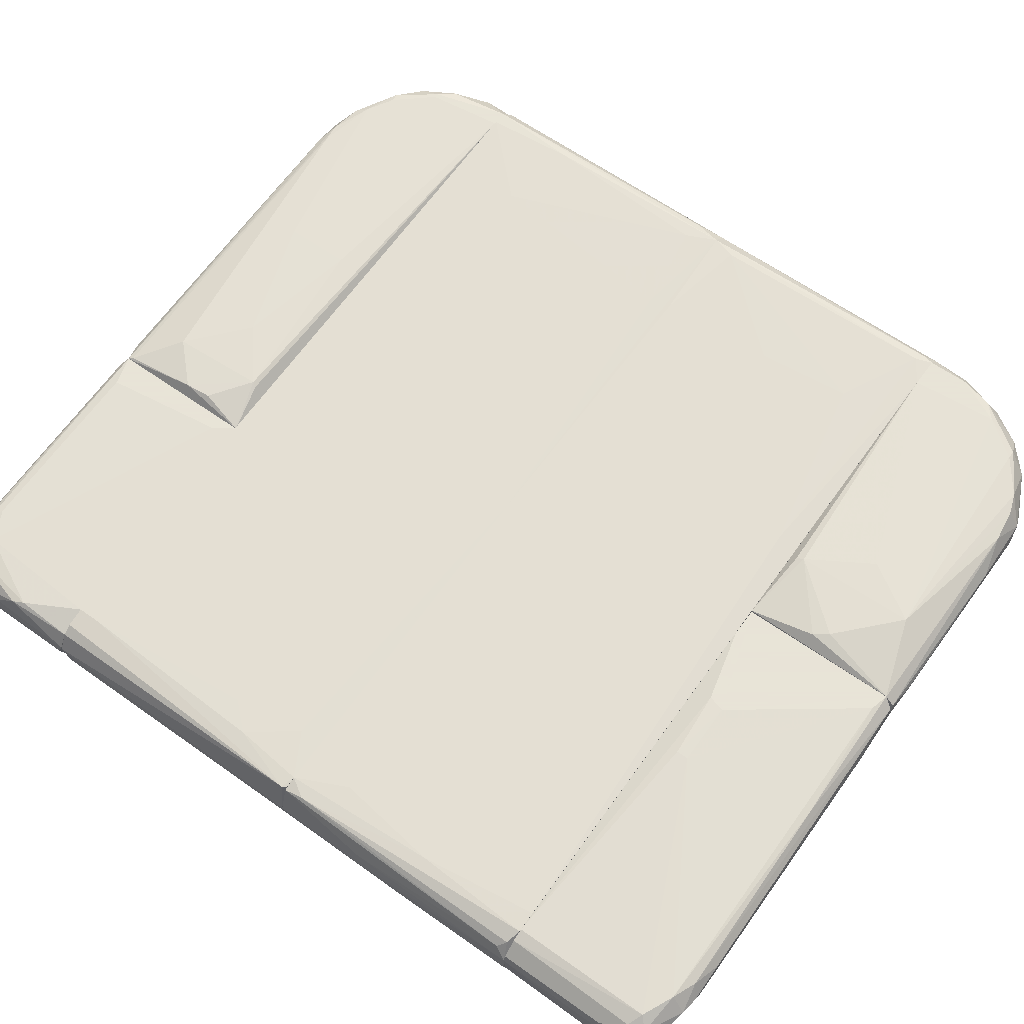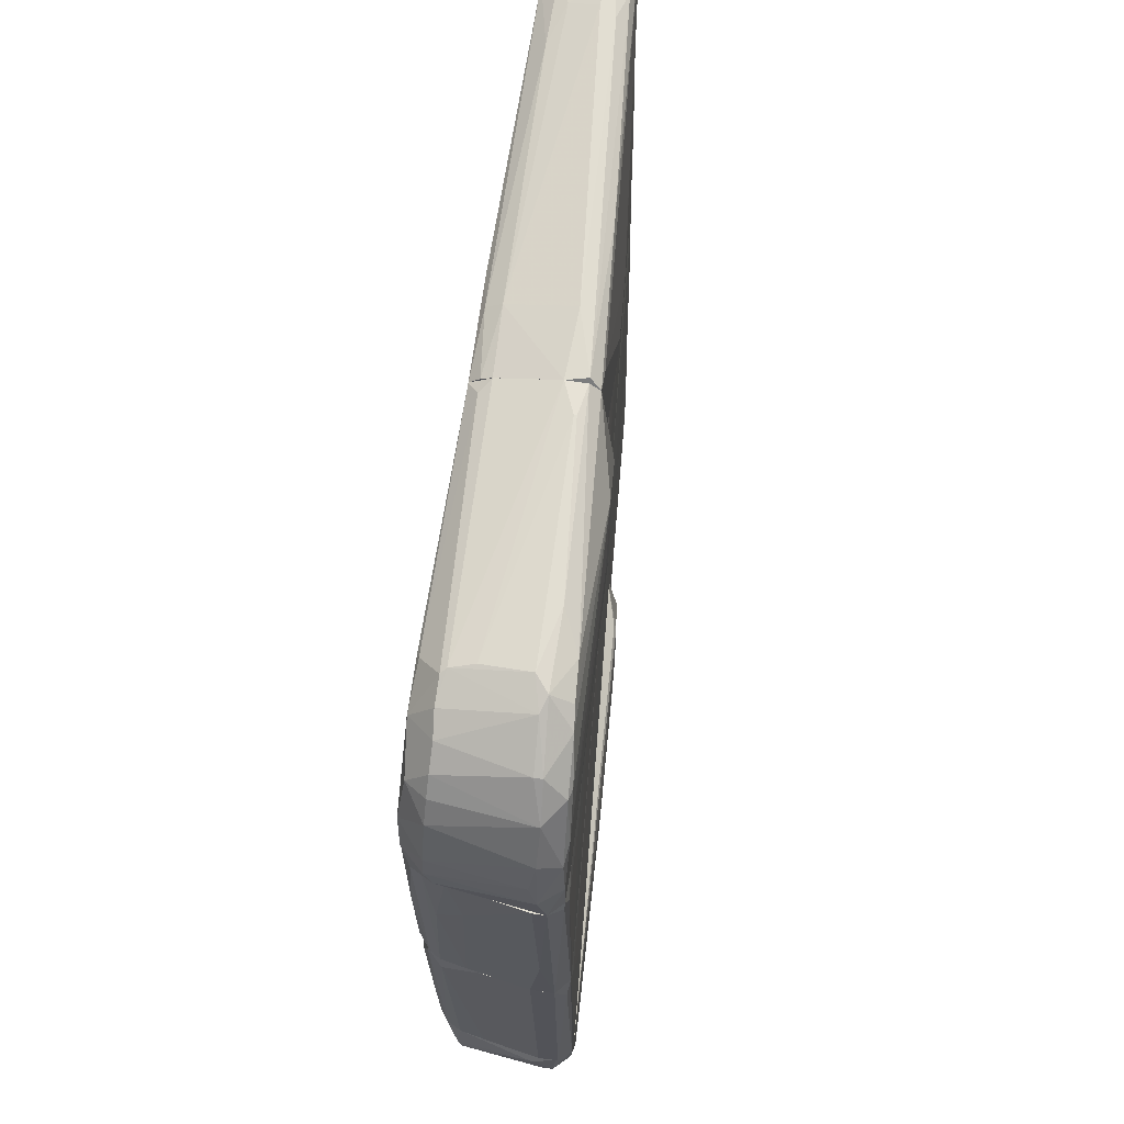
<metadata>
{"format":"obj","ext":"obj","renderer":"f3d","projection":"perspective","resolution":1024,"background":"white","views":[{"elev":61.4,"azim":126.0,"up":"+Z"},{"elev":68.0,"azim":-80.9,"up":"+Y"}]}
</metadata>
<code>
v 0.01416 -0.07966 0.01187
v -0.06984 -0.07729 -0.004735
v -0.06984 -0.06733 -0.009484
v 0.02128 -0.06685 0.01092
v -0.07411 0.001019 -0.006635
v -0.07411 0.001019 0.01614
v -0.07411 0.05607 -0.00711
v 0.01701 0.0632 0.009499
v -0.07126 -0.05783 0.01662
v 0.01322 0.08454 -0.01138
v -0.06414 -0.08488 0.01045
v 0.07823 0.05607 0.002379
v 0.07823 0.07932 -0.01091
v 0.07823 -0.05783 0.003804
v 0.07823 0.08597 -0.006635
v -0.07553 -0.004678 0.01567
v -0.07553 0.001019 0.0009575
v -0.06889 0.07885 -0.006159
v -0.06889 0.05607 0.01519
v 0.07253 0.01146 0.004278
v 0.004656 0.001019 0.00997
v -0.05654 -0.08678 0.01472
v -0.05654 -0.08203 -0.009007
v 0.07871 -0.08583 -0.003314
v 0.07871 0.06129 -0.01043
v 0.07871 0.08312 0.001904
v -0.07553 -0.07112 0.01234
v -0.07553 -0.06115 -0.005687
v 0.0806 0.001019 -0.008058
v 0.0806 -0.05783 -0.007584
v -0.07316 -0.03979 0.01662
v -0.03044 -0.05783 -0.009957
v 0.01796 -0.003255 -0.01091
v -0.07695 -0.05783 0.01377
v -0.07031 0.07363 0.01519
v -0.07031 0.05607 -0.01091
v -0.06794 -0.07919 -0.004735
v 0.02318 -0.0882 0.008547
v 0.02318 -0.0882 0.00855
v 0.02318 -0.08583 -0.008535
v 0.02318 -0.08773 -0.004262
v 0.02318 -0.08678 -0.007108
v 0.02318 -0.0844 -0.009959
v 0.02318 -0.05783 0.008547
v 0.02318 -0.05783 0.00855
v 0.02318 -0.05783 -0.009959
v 0.02318 -0.08962 0.002853
v 0.02318 -0.08962 0.002856
v -0.06082 -0.07065 -0.009956
v -0.06509 0.08502 0.01045
v -0.06509 0.08502 0.009024
v 0.08155 -0.07966 0.000955
v 0.08155 -0.07823 -0.005686
v 0.02603 -0.06211 0.00855
v 0.07443 -0.05783 0.004751
v -0.07696 0.06794 0.00997
v -0.0556 0.02571 0.01472
v 0.007524 0.09071 0.004275
v 0.007524 0.08787 -0.007585
v 0.007524 0.08597 -0.01043
v 0.07728 0.001019 0.0038
v 0.07728 -0.08441 0.004276
v -0.07648 0.0613 -0.004736
v 0.07016 -0.08868 0.003802
v -0.05323 -0.002305 0.01472
v -0.07362 0.05275 0.01567
v -0.003865 0.09024 0.007599
v -0.003865 0.07885 -0.01138
v 0.002775 -0.06922 0.01282
v -0.04611 -0.08915 0.01329
v 0.07539 -0.05783 -0.01043
v 0.01891 -0.08962 0.007123
v -0.07173 0.06272 -0.01043
v -0.07173 0.07505 -0.006159
v 0.08155 0.02 -0.0009425
v 0.08155 0.02997 -0.006635
v 0.08155 0.001019 -0.006161
v 0.08155 0.05607 -0.00189
v 0.08155 0.05607 -0.006161
v 0.06115 0.09071 -0.0009425
v 0.05403 0.08834 -0.008534
v -0.006723 0.06936 0.01187
v -0.04848 0.08312 -0.01091
v -0.06462 -0.08203 -0.005211
v -0.0703 0.05133 -0.01091
v -0.0703 0.05607 -0.01091
v 0.06162 0.08929 -0.006161
v -0.07078 -0.007051 -0.01043
v -0.07078 -0.05783 -0.009484
v 0.0621 -0.0863 -0.009009
v -0.0575 0.04467 0.01472
v 0.06874 -0.003727 0.004751
v 0.01511 0.001019 -0.01091
v -0.02001 0.08312 0.01329
v 0.04975 0.05607 -0.01138
v -0.07553 0.05417 0.01519
v -0.07553 0.03993 -0.00094
v 0.07775 -0.00848 -0.01043
v 0.07775 0.08739 -0.003314
v 0.07775 0.08644 0.00143
v 0.07964 0.05607 -0.009484
v 0.07964 0.004819 0.003329
v 0.0806 -0.05783 -0.007585
v -0.002917 0.076 -0.01138
v -0.07316 0.05607 -0.009007
v 0.07348 -0.05783 0.004751
v -0.04991 -0.08772 -0.005211
v -0.04991 -0.08772 0.01472
v 0.07633 0.05607 0.003326
v -0.02191 -0.06401 0.01424
v -0.02191 -0.07729 0.01424
v -0.04943 0.08407 -0.01043
v -0.06842 0.001019 -0.01043
v -0.05418 0.001972 0.01472
v -0.002444 -0.04548 -0.01043
v 0.08156 0.0798 -0.002365
v 0.08156 0.07838 -0.006635
v 0.08156 0.05607 -0.001893
v 0.06684 0.09071 0.00048
v 0.06684 0.08597 -0.01138
v -0.0722 -0.07349 -0.005211
v 0.07444 -0.004206 -0.01091
v 0.07444 -0.05356 0.004751
v 0.07444 -0.05783 0.004751
v -0.07031 -0.07776 0.01472
v -0.07031 -0.07349 0.01662
v -0.07743 0.01953 0.01139
v -0.07743 -0.06448 0.01139
v -0.07743 -0.064 0.01329
v -0.07743 -0.05973 0.009024
v -0.07743 0.05607 0.01045
v -0.07743 0.05607 0.01282
v 0.01369 -0.05973 0.01139
v -0.06319 -0.08108 0.01614
v 0.06494 -0.0901 0.002379
v 0.02414 0.08882 0.007124
v 0.0227 -0.08725 0.009021
v 0.08203 0.001019 -0.003314
v 0.08203 0.01811 -0.004261
v -0.05133 0.09071 0.007124
v -0.07173 -0.03884 -0.009484
v -0.07173 -0.05783 0.01662
v -0.05749 -0.04311 0.01567
v -0.05085 0.08929 -0.001414
v -0.07696 -0.05735 0.01424
v -0.07696 0.001019 0.01377
v -0.07696 0.001019 0.009496
v -0.07696 -0.05783 0.01045
v -0.06272 -0.07776 -0.009481
v -0.06888 0.001019 -0.01043
v -0.06888 0.05607 0.01519
v -0.004828 0.08834 0.009496
v -0.004828 0.08455 -0.01091
v -0.004828 0.09024 0.0076
v -0.004828 0.09024 0.003802
v -0.004828 0.0874 -0.007109
v 0.08013 6.875e-05 0.003326
v 0.08013 -0.05783 0.00238
v 0.07538 0.05607 -0.01138
v 0.07538 -0.05783 -0.01043
v -0.07174 0.03044 -0.01043
v -0.0575 0.08122 -0.01091
v -0.0575 0.08644 -0.006635
v 0.04927 0.05608 -0.01138
v -0.07601 -0.06258 -0.004735
v -0.07601 0.06415 -0.006159
v -0.06936 0.06889 -0.01091
v -0.07505 0.001019 -0.001888
v -0.07505 0.05607 -0.00331
v -0.07505 0.05607 0.01519
v 0.02935 0.06082 0.008547
v 0.02935 0.0632 0.008547
v -0.05275 0.08787 -0.006635
v 0.08013 0.001019 0.002855
v 0.08013 0.001019 -0.008533
v -0.07126 -0.005163 0.01614
v 0.0749 0.04088 -0.01138
v -0.07078 0.0798 0.01092
v 0.07586 0.05607 0.003328
v 0.07586 0.08455 0.003328
v -0.06841 -0.08156 0.01282
v -0.04753 0.08882 0.01282
v -0.05228 -0.08725 -0.005685
v 0.06684 -0.0863 0.005701
v 0.08108 -0.07112 0.003802
v -0.07695 0.001019 0.01377
v -0.07695 0.001019 0.009496
v -0.07743 0.05607 0.01282
v -0.04658 -0.08725 0.01472
v 0.06494 0.08929 0.003328
v 0.07918 0.001019 -0.009484
v -0.05418 0.09024 0.009496
v -0.05418 0.08787 0.01329
v -0.07458 -0.05783 0.01662
v -0.07458 -0.05783 0.01662
v 0.06968 0.07505 -0.01186
v 0.06968 0.08739 0.003802
v 0.0132 -0.06068 0.01187
v -0.007195 0.08644 -0.009007
v -0.0741 -0.05783 -0.005211
v -0.01906 0.0575 0.01282
v 0.06542 0.09071 -0.0009425
v 0.07206 0.05607 0.003802
v -0.05797 -0.08583 -0.005211
v -0.05797 -0.0844 0.01567
v -0.06509 -0.08156 0.01567
v 0.0008787 0.05608 0.009499
v 0.07016 0.09024 0.00048
v -0.06888 -0.04264 -0.009955
v 0.02461 -0.08962 0.006651
v -0.07363 0.07079 0.01472
v 0.07301 -0.08345 0.005228
v 0.07965 0.001019 0.003326
v 0.06589 -0.08868 0.004751
v 0.06589 -0.0882 -0.005686
v -0.05939 -0.08772 0.01187
v -0.07411 0.001019 0.01614
v -0.07411 -0.005163 -0.006635
v -0.07411 -0.05783 -0.005213
v 0.08013 -0.06875 0.004276
v 0.08013 -0.05783 0.002379
v 0.07538 0.03234 0.003802
v 0.07538 0.001019 -0.01091
v 0.07538 0.05607 -0.01138
v 0.06162 -0.0882 -0.006161
v -0.008619 0.07221 0.01234
v 0.02175 -0.07207 0.01092
v -0.06177 0.08454 -0.006159
v 0.01463 -0.08488 -0.009484
v -0.02713 0.07174 0.01377
v 0.05924 0.09071 0.001904
v -0.04468 -0.08298 -0.009484
v -0.07316 0.001972 -0.008533
v -0.07316 0.05607 -0.009009
v -0.05702 0.08929 0.008547
v -0.07079 -0.05783 -0.009484
v 0.06874 -0.07491 -0.01043
v 0.06874 -0.08772 0.005228
v -0.07505 0.07316 0.01092
v -0.07505 0.06794 -0.006159
v -0.07505 0.05607 0.01519
v -0.07505 0.05607 -0.003314
v -0.07505 0.06415 0.01519
v 0.07111 -0.01845 0.004751
v -0.01052 0.09071 0.006175
v -0.01052 0.09071 0.006649
v -0.0518 0.08834 -0.005686
v 0.0787 -0.05023 -0.009484
v -0.00482 0.09024 0.0038
v -0.00482 0.08454 -0.01091
v -0.00482 0.05608 0.009499
v -0.00482 0.05608 0.009973
v -0.00482 0.05608 -0.01091
v -0.00482 0.05608 -0.01091
v -0.00482 0.08834 0.009499
v -0.00482 0.08739 -0.00711
v -0.00482 0.08644 -0.009009
v -0.07506 -0.06733 -0.004735
v -0.07506 -0.05783 -0.000465
v 0.07918 -0.08345 -0.006636
v 0.07918 -0.05783 -0.009009
v -0.04042 0.09071 0.009496
v 0.07206 -0.08915 0.00048
v 0.08203 -0.07919 -0.002365
v 0.08203 -0.05023 -0.004261
v 0.08203 0.001019 -0.003788
v 0.08203 0.001019 -0.002839
v 0.08203 -0.07539 0.000955
v 0.08203 -0.05783 -0.001416
v 0.08203 -0.05926 -0.003788
v 0.08203 -0.05783 -0.0009425
v -0.05797 0.08644 0.01377
v 0.07491 -0.0863 -0.006636
v 0.07491 0.0836 -0.01138
v 0.06779 0.08834 -0.008534
v -0.06936 -0.07349 0.01662
v -0.04136 -0.08393 -0.009007
v 0.07965 0.08027 -0.009482
v -0.06747 -0.08251 0.01092
v 0.07917 0.001019 -0.009484
v 0.07917 0.05512 0.001906
v -0.06462 0.08122 0.01472
v -0.0219 0.0518 0.01187
v 0.06827 0.07316 -0.01186
v -0.001015 0.08739 0.009499
v -0.03376 -0.0901 0.01045
v 0.02936 -0.0863 0.00855
v -0.07267 0.005766 0.01614
v -0.05275 -0.0901 0.01092
v -0.05987 0.06984 -0.01138
v 0.06778 0.04135 -0.01138
v 0.07727 0.01336 -0.01091
v 0.07727 0.001019 0.003802
v 0.07727 0.05607 -0.01091
v 0.01463 0.001019 -0.01091
v -0.07268 0.001019 -0.009009
v -0.07268 -0.05783 -0.008058
v -0.06604 0.0817 -0.006159
v -0.06604 -0.07634 -0.008534
v -0.06604 0.07695 -0.009957
v 0.0806 0.08312 -0.001893
v -0.07316 -0.07064 0.01614
v -0.06652 0.08122 0.01424
v 0.07585 0.001019 -0.01091
v 0.07585 -0.01323 0.004278
v -0.07791 0.06367 0.0114
v -0.01954 0.05892 0.01329
v 0.01606 0.05987 0.009499
v -0.07458 0.03424 -0.005684
v 0.07396 0.08692 -0.008534
v 0.08059 0.0461 -0.008533
v 0.08059 0.0537 0.0004838
v -0.03044 -0.05783 -0.009956
v 0.003235 0.04041 0.00997
v 0.08107 0.07838 -0.0004687
v 0.08107 0.05607 -0.0004687
v 0.08107 0.05607 -0.007585
v 0.06969 -0.08488 -0.009959
v 0.02841 -0.08725 -0.006636
v 0.07681 -0.08773 0.000955
v 0.07681 -0.08156 -0.009959
v 0.07966 -0.07871 -0.008535
v 0.07966 -0.08441 0.000955
v -0.01242 -0.08298 -0.009956
v 0.06542 -0.0901 0.001429
v -0.07125 0.005766 -0.01043
v -0.07173 -0.07776 0.01139
v 0.08155 -0.05688 -0.006161
v 0.08155 0.001019 -0.006161
v 0.08155 -0.005634 -0.0004675
v 0.004669 0.001019 0.009971
v 0.07443 0.08929 -0.0009425
v -0.05085 -0.0882 -0.003312
v -0.05085 -0.0901 0.008075
f 157 269 330
f 266 267 269
f 267 266 217
f 89 269 194
f 217 266 304
f 269 89 71
f 217 304 113
f 194 269 124
f 267 217 213
f 89 194 148
f 217 113 146
f 269 71 30
f 213 217 331
f 89 148 219
f 71 115 33
f 33 115 88
f 124 269 158
f 304 266 191
f 148 146 147
f 146 113 147
f 113 88 296
f 147 113 296
f 194 124 142
f 124 143 142
f 88 115 209
f 89 88 209
f 148 194 145
f 146 148 145
f 71 89 32
f 115 71 32
f 89 209 32
f 209 115 32
f 331 217 65
f 143 331 65
f 267 213 157
f 158 269 157
f 269 30 328
f 30 71 248
f 191 30 248
f 191 266 29
f 30 191 29
f 328 30 29
f 219 218 297
f 89 219 297
f 218 296 297
f 331 143 244
f 305 92 244
f 92 331 244
f 124 158 14
f 158 157 14
f 65 217 176
f 143 65 176
f 143 124 123
f 157 305 123
f 305 244 123
f 244 143 123
f 124 14 123
f 14 157 123
f 194 217 16
f 217 146 16
f 145 194 16
f 146 145 16
f 113 304 93
f 304 33 93
f 33 88 93
f 88 113 93
f 304 71 122
f 33 304 122
f 71 33 122
f 148 147 17
f 296 218 17
f 147 296 17
f 213 331 61
f 305 157 61
f 157 213 61
f 92 305 61
f 331 92 61
f 218 219 259
f 219 148 259
f 17 218 259
f 148 17 259
f 71 304 98
f 304 191 98
f 248 71 98
f 191 248 98
f 217 194 31
f 194 142 31
f 142 143 31
f 176 217 31
f 143 176 31
f 29 266 329
f 328 29 329
f 266 269 265
f 269 328 265
f 329 266 265
f 328 329 265
f 88 89 141
f 296 88 141
f 89 297 141
f 297 296 141
f 269 267 330
f 267 157 330
f 77 76 139
f 78 79 170
f 138 6 150
f 170 79 86
f 138 150 223
f 6 138 293
f 78 170 203
f 86 79 224
f 150 6 187
f 170 86 131
f 223 150 295
f 203 283 314
f 138 223 175
f 6 293 21
f 131 86 7
f 187 6 186
f 66 6 288
f 21 293 20
f 314 21 20
f 224 79 101
f 150 187 5
f 233 150 5
f 309 7 5
f 295 150 85
f 291 295 85
f 203 170 151
f 283 203 151
f 170 66 151
f 66 283 151
f 283 66 91
f 66 288 91
f 78 203 109
f 281 78 109
f 102 281 109
f 170 131 132
f 86 85 161
f 86 224 95
f 224 291 95
f 85 86 95
f 291 85 95
f 293 138 174
f 102 293 174
f 6 21 114
f 21 314 114
f 288 6 114
f 187 186 127
f 132 131 127
f 186 132 127
f 131 97 127
f 7 86 234
f 233 5 234
f 5 7 234
f 161 233 234
f 86 161 234
f 150 233 326
f 85 150 326
f 233 161 326
f 161 85 326
f 6 66 96
f 66 170 96
f 186 6 96
f 170 132 96
f 132 186 96
f 314 283 57
f 283 91 57
f 91 288 57
f 114 314 57
f 288 114 57
f 78 281 312
f 281 102 312
f 102 174 312
f 312 174 75
f 138 78 75
f 174 138 75
f 78 312 75
f 203 314 222
f 293 102 222
f 20 293 222
f 314 20 222
f 109 203 222
f 102 109 222
f 138 175 77
f 7 309 169
f 131 7 169
f 97 131 169
f 309 97 169
f 223 295 177
f 291 224 177
f 295 291 177
f 292 223 177
f 224 292 177
f 309 5 168
f 5 187 168
f 97 309 168
f 187 127 168
f 127 97 168
f 101 79 311
f 79 76 311
f 77 175 311
f 76 77 311
f 224 101 294
f 292 224 294
f 101 292 294
f 175 223 280
f 223 292 280
f 292 101 280
f 101 311 280
f 311 175 280
f 79 78 139
f 78 138 139
f 76 79 139
f 138 77 139
f 258 165 28
f 44 43 46
f 43 44 38
f 43 38 48
f 4 44 198
f 46 43 49
f 149 49 232
f 43 48 42
f 183 333 204
f 333 289 204
f 48 38 72
f 333 48 334
f 289 333 334
f 27 258 121
f 236 49 3
f 49 149 3
f 121 258 3
f 195 44 313
f 44 46 313
f 46 49 313
f 49 236 313
f 236 200 313
f 44 195 9
f 195 126 9
f 110 198 9
f 38 108 70
f 108 289 70
f 72 38 70
f 1 198 69
f 111 1 69
f 198 110 69
f 110 111 69
f 181 11 216
f 11 204 216
f 204 289 216
f 27 121 327
f 49 43 324
f 43 232 324
f 232 49 324
f 200 130 34
f 129 195 34
f 130 129 34
f 195 313 34
f 313 200 34
f 204 11 84
f 181 216 206
f 232 183 23
f 149 232 23
f 183 204 23
f 84 149 23
f 204 84 23
f 126 195 302
f 195 129 302
f 129 27 302
f 44 4 227
f 38 44 227
f 4 198 227
f 198 1 227
f 108 38 189
f 1 111 189
f 205 108 189
f 111 205 189
f 48 72 286
f 334 48 286
f 289 334 286
f 70 289 286
f 72 70 286
f 38 227 137
f 227 1 137
f 189 38 137
f 1 189 137
f 48 333 107
f 333 183 107
f 198 44 133
f 44 9 133
f 9 198 133
f 42 48 41
f 107 42 41
f 48 107 41
f 111 110 276
f 9 126 276
f 110 9 276
f 43 42 229
f 107 183 229
f 42 107 229
f 27 327 125
f 327 181 125
f 206 126 125
f 181 206 125
f 126 302 125
f 302 27 125
f 258 27 128
f 27 129 128
f 129 130 128
f 130 165 128
f 165 258 128
f 289 108 22
f 108 205 22
f 216 289 22
f 205 206 22
f 206 216 22
f 3 149 299
f 121 3 299
f 149 84 299
f 11 181 279
f 181 327 279
f 37 84 279
f 84 11 279
f 327 121 2
f 84 37 2
f 121 299 2
f 299 84 2
f 279 327 2
f 37 279 2
f 232 43 277
f 183 232 277
f 43 229 277
f 229 183 277
f 205 111 134
f 126 206 134
f 206 205 134
f 111 276 134
f 276 126 134
f 200 236 28
f 130 200 28
f 236 3 28
f 3 258 28
f 165 130 28
f 214 64 238
f 106 160 46
f 55 106 45
f 106 46 45
f 46 39 45
f 39 46 43
f 39 43 47
f 106 271 103
f 45 39 287
f 46 160 237
f 43 46 237
f 160 321 237
f 318 43 237
f 321 318 237
f 185 62 52
f 39 47 210
f 55 45 54
f 45 287 54
f 62 64 320
f 287 184 212
f 55 54 212
f 54 287 212
f 318 215 90
f 43 318 90
f 106 55 221
f 271 106 221
f 185 271 221
f 215 318 273
f 318 321 273
f 24 320 273
f 215 325 225
f 325 47 225
f 47 319 225
f 90 215 225
f 319 90 225
f 103 53 322
f 39 210 214
f 62 185 220
f 212 62 220
f 55 212 220
f 221 55 220
f 185 221 220
f 160 106 261
f 321 160 261
f 106 103 261
f 322 321 261
f 103 322 261
f 103 271 270
f 53 103 270
f 271 264 270
f 264 53 270
f 325 215 263
f 320 64 263
f 215 273 263
f 273 320 263
f 47 43 40
f 319 47 40
f 43 90 40
f 90 319 40
f 273 321 260
f 24 273 260
f 321 322 260
f 322 53 260
f 53 264 260
f 264 24 260
f 52 62 323
f 320 24 323
f 62 320 323
f 24 264 323
f 264 52 323
f 271 185 268
f 185 52 268
f 264 271 268
f 52 264 268
f 47 325 135
f 210 47 135
f 64 214 135
f 214 210 135
f 325 263 135
f 263 64 135
f 287 39 238
f 184 287 238
f 64 62 238
f 62 212 238
f 212 184 238
f 39 214 238
f 298 178 51
f 241 105 36
f 153 253 290
f 253 36 290
f 253 153 156
f 152 94 226
f 94 307 226
f 105 241 188
f 162 290 167
f 290 36 167
f 35 94 282
f 246 245 140
f 193 94 182
f 94 152 182
f 192 193 182
f 239 178 74
f 178 18 74
f 253 252 19
f 36 253 19
f 241 36 19
f 35 241 19
f 35 19 230
f 307 94 230
f 94 35 230
f 19 307 230
f 245 246 155
f 252 253 155
f 253 156 155
f 156 247 155
f 166 105 63
f 306 166 63
f 188 306 63
f 239 306 211
f 178 239 211
f 162 167 300
f 228 162 300
f 74 18 300
f 167 74 300
f 247 156 173
f 112 162 173
f 246 140 262
f 140 192 262
f 192 182 262
f 262 182 154
f 152 252 154
f 182 152 154
f 155 246 154
f 252 155 154
f 246 262 154
f 239 74 240
f 74 167 240
f 50 192 235
f 140 247 235
f 192 140 235
f 252 152 82
f 307 252 82
f 152 226 82
f 226 307 82
f 252 307 201
f 19 252 201
f 307 19 201
f 35 282 303
f 50 178 303
f 211 35 303
f 178 211 303
f 18 178 298
f 228 300 298
f 300 18 298
f 94 193 272
f 193 192 272
f 192 50 272
f 282 94 272
f 50 303 272
f 303 282 272
f 140 245 144
f 247 140 144
f 245 155 144
f 155 247 144
f 36 105 73
f 105 166 73
f 167 36 73
f 166 240 73
f 240 167 73
f 241 35 243
f 188 241 243
f 306 188 243
f 35 211 243
f 211 306 243
f 306 239 56
f 166 306 56
f 240 166 56
f 239 240 56
f 105 188 242
f 63 105 242
f 188 63 242
f 156 153 199
f 153 112 199
f 173 156 199
f 112 173 199
f 162 228 163
f 247 173 163
f 173 162 163
f 228 235 163
f 235 247 163
f 153 290 83
f 290 162 83
f 162 112 83
f 112 153 83
f 178 50 51
f 50 235 51
f 235 228 51
f 228 298 51
f 59 257 256
f 251 250 254
f 250 251 255
f 251 254 159
f 317 179 159
f 179 251 159
f 255 251 8
f 250 255 249
f 254 250 68
f 179 317 316
f 179 180 171
f 249 255 67
f 119 208 202
f 255 8 285
f 120 81 275
f 208 119 190
f 197 208 190
f 68 250 10
f 250 249 257
f 159 254 164
f 284 159 164
f 59 81 60
f 81 120 60
f 10 250 60
f 120 10 60
f 250 257 60
f 257 59 60
f 59 249 58
f 249 67 58
f 119 202 58
f 317 278 117
f 251 179 207
f 8 251 207
f 317 159 25
f 278 317 25
f 208 197 100
f 197 180 100
f 180 26 100
f 278 274 15
f 117 278 15
f 180 197 172
f 171 180 172
f 8 171 172
f 285 8 172
f 197 285 172
f 180 179 12
f 179 316 12
f 26 180 12
f 316 26 12
f 316 317 118
f 317 117 118
f 117 116 118
f 254 68 104
f 68 284 104
f 164 254 104
f 284 164 104
f 159 274 13
f 274 278 13
f 25 159 13
f 278 25 13
f 190 119 231
f 67 190 231
f 119 58 231
f 58 67 231
f 179 171 308
f 171 8 308
f 207 179 308
f 8 207 308
f 59 58 80
f 58 202 80
f 274 159 196
f 159 284 196
f 284 68 196
f 120 274 196
f 68 10 196
f 10 120 196
f 26 316 315
f 316 118 315
f 118 116 315
f 67 255 136
f 255 285 136
f 285 197 136
f 197 190 136
f 190 67 136
f 81 59 87
f 275 81 87
f 202 275 87
f 59 80 87
f 80 202 87
f 202 208 332
f 275 202 332
f 208 100 332
f 100 99 332
f 274 120 310
f 120 275 310
f 15 274 310
f 99 15 310
f 332 99 310
f 275 332 310
f 116 117 301
f 99 100 301
f 100 26 301
f 15 99 301
f 117 15 301
f 26 315 301
f 315 116 301
f 249 59 256
f 257 249 256

</code>
